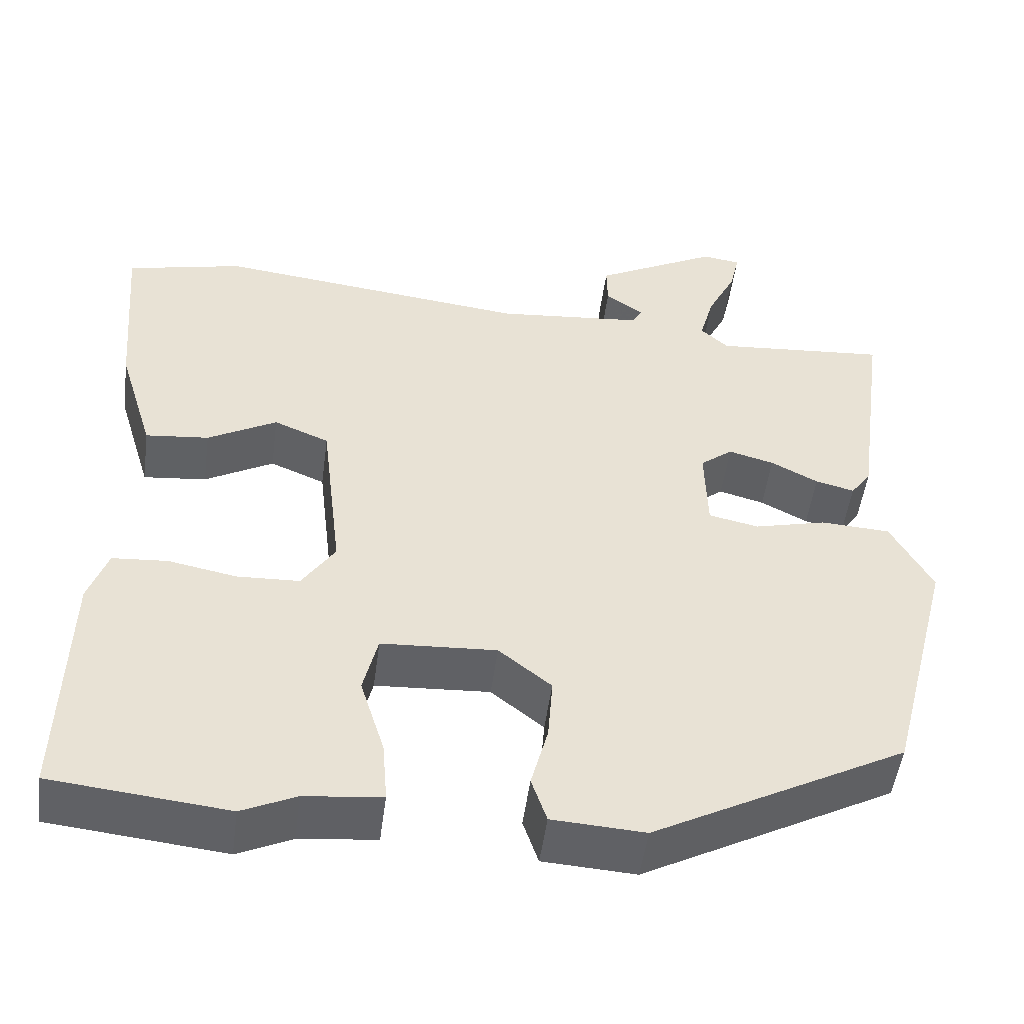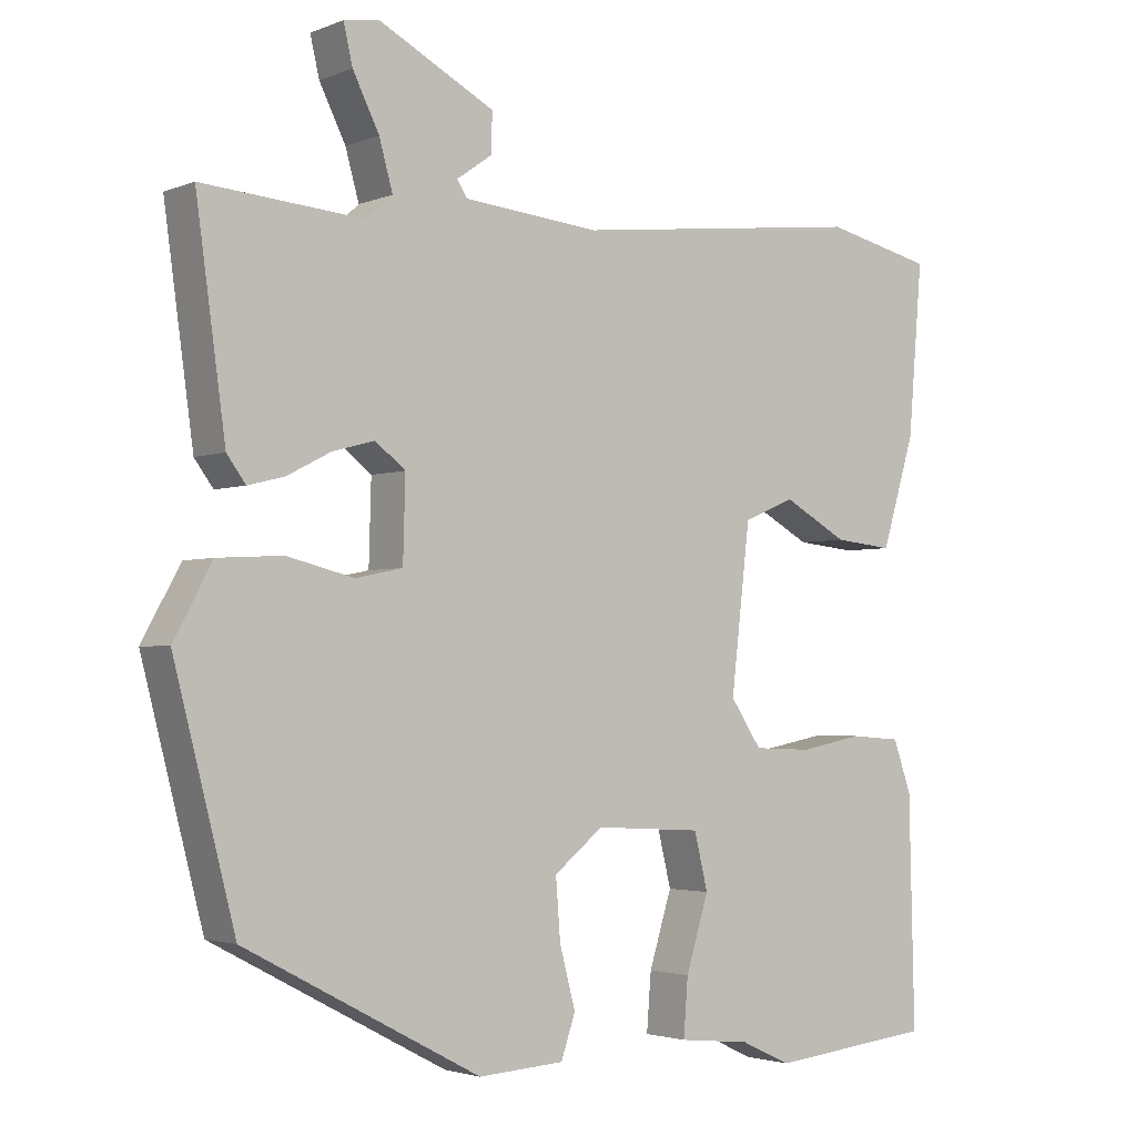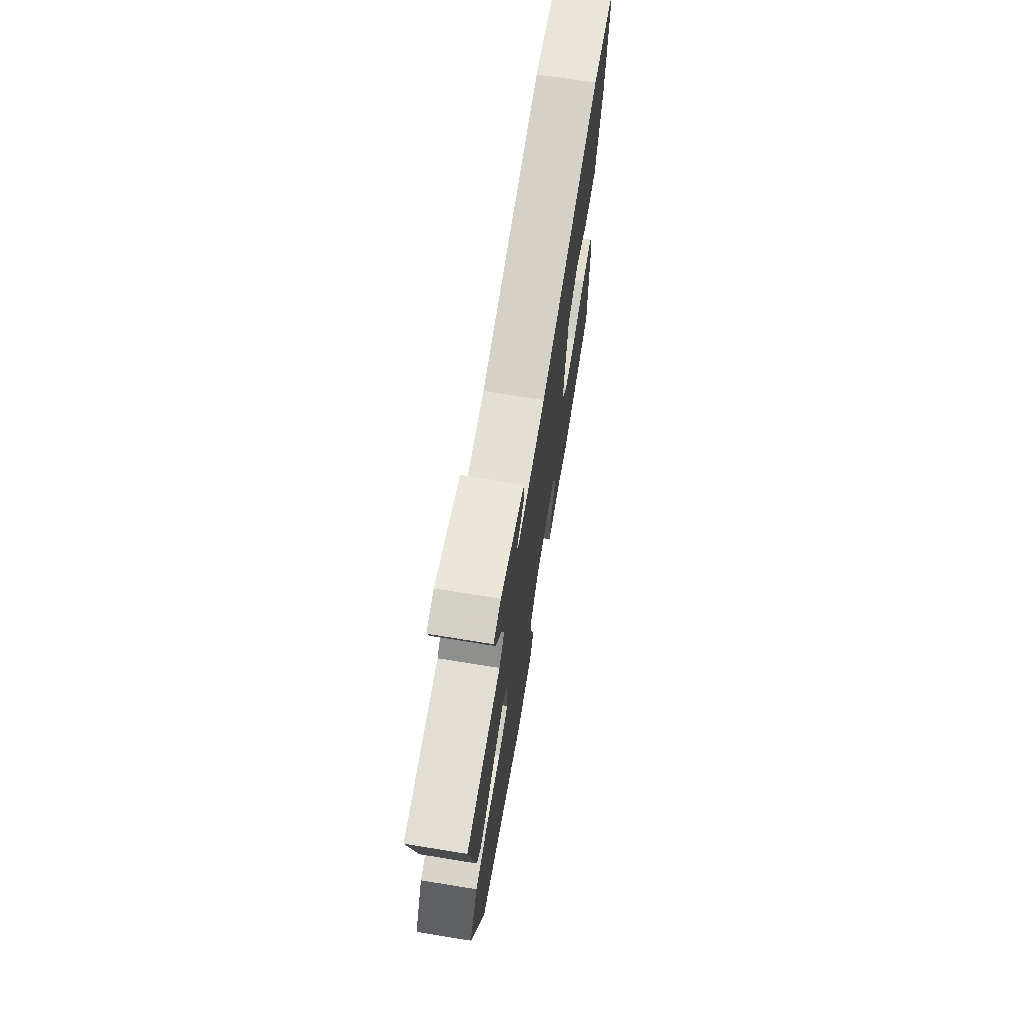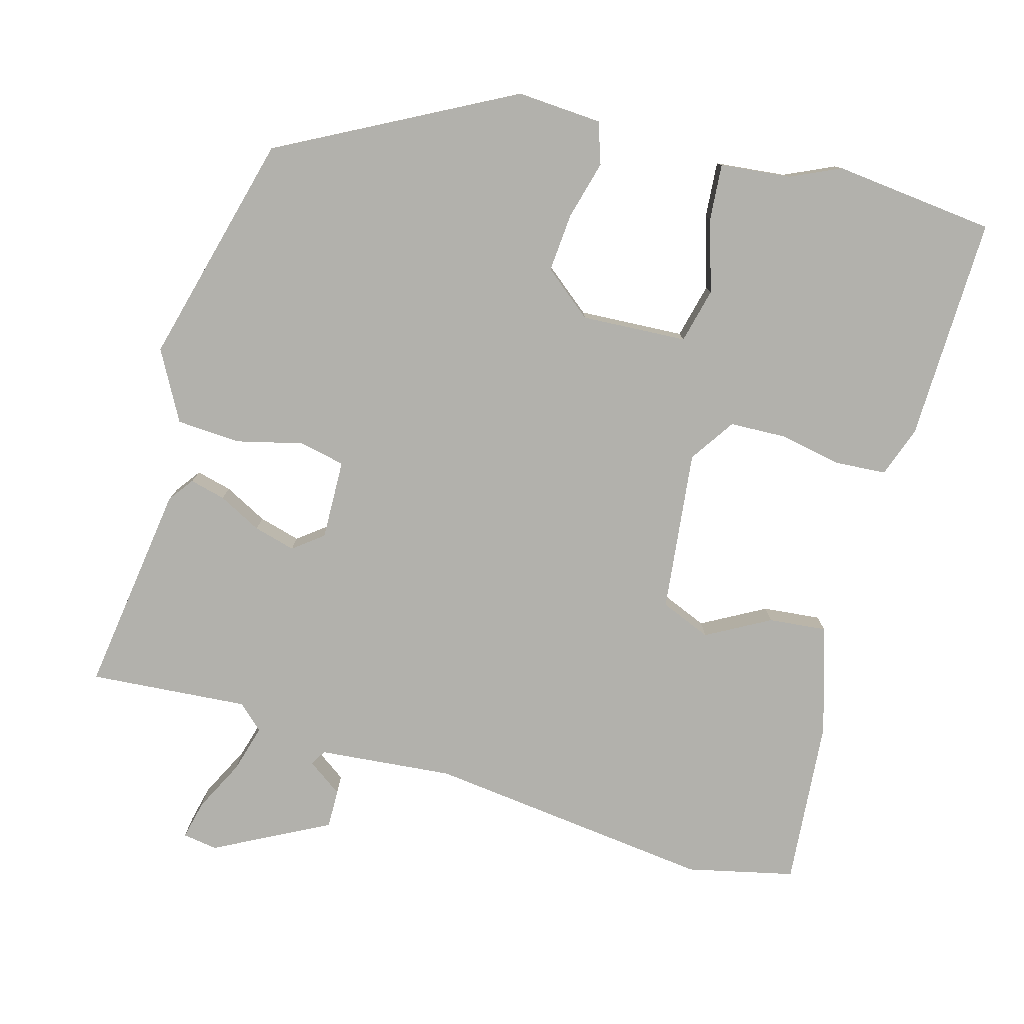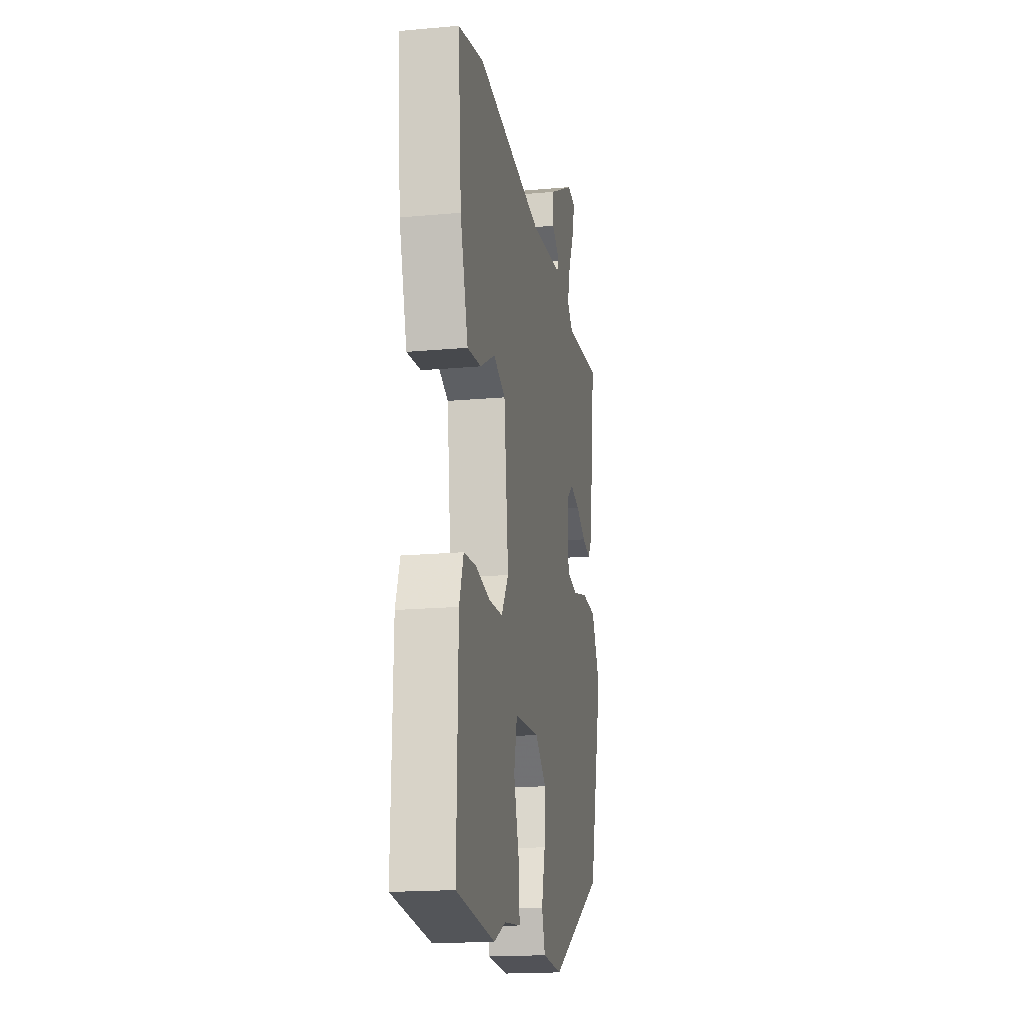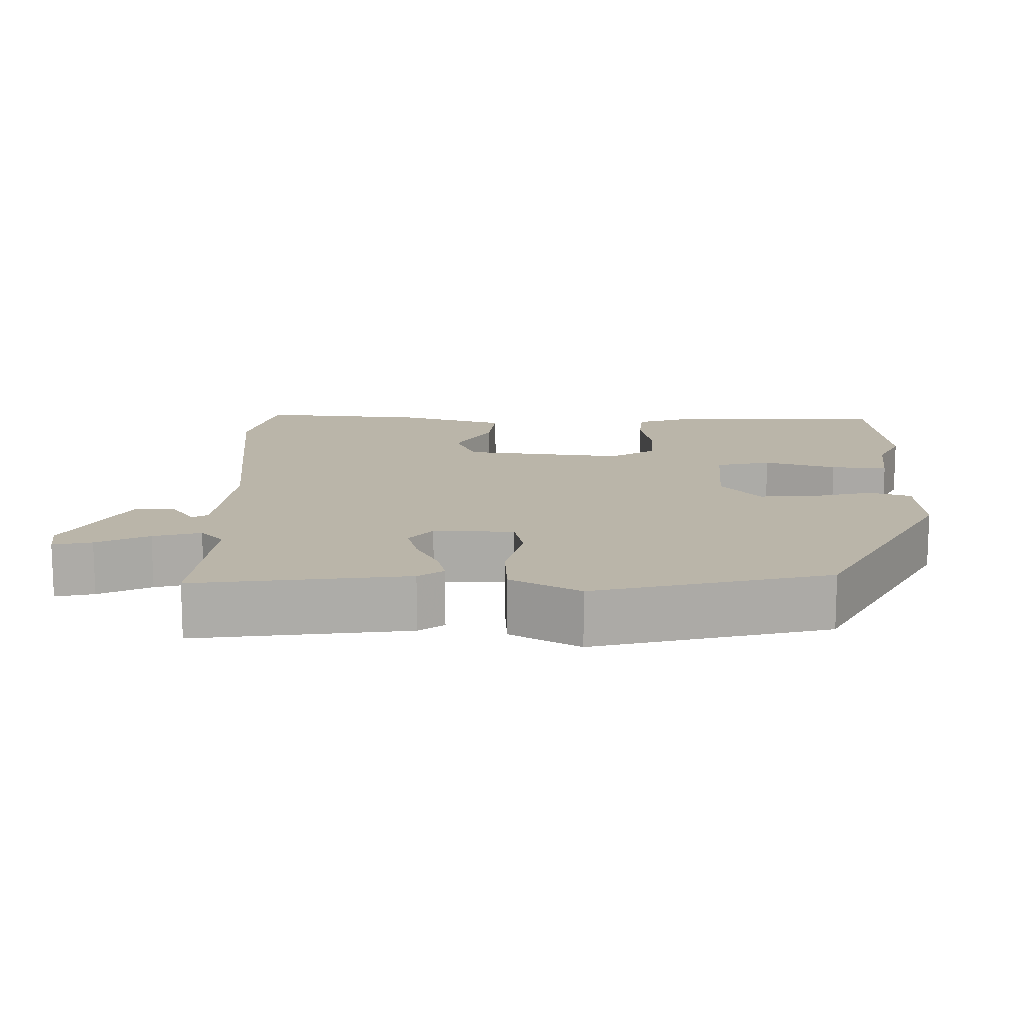
<metadata>
{"format":"obj","ext":"obj","renderer":"f3d","projection":"perspective","resolution":1024,"background":"white","views":[{"elev":-50.1,"azim":-7.5,"up":"+Z"},{"elev":-2.7,"azim":143.1,"up":"+Z"},{"elev":71.9,"azim":99.2,"up":"+Z"},{"elev":-78.9,"azim":164.3,"up":"+Y"},{"elev":-18.0,"azim":-79.9,"up":"+Z"},{"elev":13.7,"azim":91.2,"up":"+Y"}]}
</metadata>
<code>
v -0.323 0.07 -0.519
v -0.54 0.07 -0.496
v -0.533 0.07 -0.194
v -0.509 0.07 -0.126
v -0.441 0.07 -0.121
v -0.357 0.07 -0.137
v -0.28 0.07 -0.134
v -0.239 0.07 -0.073
v -0.264 0.07 0.144
v -0.332 0.07 0.172
v -0.417 0.07 0.125
v -0.495 0.07 0.117
v -0.539 0.07 0.262
v -0.558 0.07 0.487
v -0.414 0.07 0.52
v -0.027 0.07 0.475
v 0.154 0.07 0.492
v 0.167 0.07 0.513
v 0.12 0.07 0.546
v 0.119 0.07 0.598
v 0.272 0.07 0.678
v 0.319 0.07 0.671
v 0.307 0.07 0.619
v 0.272 0.07 0.549
v 0.254 0.07 0.485
v 0.288 0.07 0.454
v 0.502 0.07 0.471
v 0.463 0.07 0.187
v 0.438 0.07 0.153
v 0.39 0.07 0.165
v 0.332 0.07 0.195
v 0.276 0.07 0.21
v 0.236 0.07 0.179
v 0.239 0.07 0.071
v 0.301 0.07 0.058
v 0.39 0.07 0.08
v 0.476 0.07 0.075
v 0.527 0.07 -0.018
v 0.446 0.07 -0.331
v 0.134 0.07 -0.496
v 0.02 0.07 -0.489
v 0.001 0.07 -0.433
v 0.022 0.07 -0.354
v 0.028 0.07 -0.275
v -0.037 0.07 -0.223
v -0.179 0.07 -0.231
v -0.197 0.07 -0.305
v -0.167 0.07 -0.402
v -0.161 0.07 -0.478
v -0.256 0.07 -0.488
v -0.323 0 -0.519
v -0.54 0 -0.496
v -0.533 0 -0.194
v -0.509 0 -0.126
v -0.441 0 -0.121
v -0.357 0 -0.137
v -0.28 0 -0.134
v -0.239 0 -0.073
v -0.264 0 0.144
v -0.332 0 0.172
v -0.417 0 0.125
v -0.495 0 0.117
v -0.539 0 0.262
v -0.558 0 0.487
v -0.414 0 0.52
v -0.027 0 0.475
v 0.154 0 0.492
v 0.167 0 0.513
v 0.12 0 0.546
v 0.119 0 0.598
v 0.272 0 0.678
v 0.319 0 0.671
v 0.307 0 0.619
v 0.272 0 0.549
v 0.254 0 0.485
v 0.288 0 0.454
v 0.502 0 0.471
v 0.463 0 0.187
v 0.438 0 0.153
v 0.39 0 0.165
v 0.332 0 0.195
v 0.276 0 0.21
v 0.236 0 0.179
v 0.239 0 0.071
v 0.301 0 0.058
v 0.39 0 0.08
v 0.476 0 0.075
v 0.527 0 -0.018
v 0.446 0 -0.331
v 0.134 0 -0.496
v 0.02 0 -0.489
v 0.001 0 -0.433
v 0.022 0 -0.354
v 0.028 0 -0.275
v -0.037 0 -0.223
v -0.179 0 -0.231
v -0.197 0 -0.305
v -0.167 0 -0.402
v -0.161 0 -0.478
v -0.256 0 -0.488
f 47 48 49 50
f 4 5 6
f 3 4 6
f 2 3 6
f 1 2 6
f 50 1 6
f 47 50 6
f 46 47 6
f 45 46 6 7
f 41 42 43
f 40 41 43
f 39 40 43
f 38 39 43
f 37 38 43
f 36 37 43
f 35 36 43
f 34 35 43 44
f 33 34 44 45
f 29 30 31
f 28 29 31
f 27 28 31
f 26 27 31
f 25 26 31 32
f 22 23 24
f 21 22 24
f 20 21 24
f 19 20 24
f 18 19 24
f 17 18 24 25
f 25 32 33
f 17 25 33
f 16 17 33
f 14 15 16
f 13 14 16
f 12 13 16
f 11 12 16
f 10 11 16
f 33 45 7 8
f 9 10 16 33
f 8 9 33
f 100 99 98 97
f 56 55 54
f 56 54 53
f 56 53 52
f 56 52 51
f 56 51 100
f 56 100 97
f 56 97 96
f 57 56 96 95
f 93 92 91
f 93 91 90
f 93 90 89
f 93 89 88
f 93 88 87
f 93 87 86
f 93 86 85
f 94 93 85 84
f 95 94 84 83
f 81 80 79
f 81 79 78
f 81 78 77
f 81 77 76
f 82 81 76 75
f 74 73 72
f 74 72 71
f 74 71 70
f 74 70 69
f 74 69 68
f 75 74 68 67
f 83 82 75
f 83 75 67
f 83 67 66
f 66 65 64
f 66 64 63
f 66 63 62
f 66 62 61
f 66 61 60
f 58 57 95 83
f 83 66 60 59
f 83 59 58
f 1 51 52 2
f 2 52 53 3
f 3 53 54 4
f 4 54 55 5
f 5 55 56 6
f 6 56 57 7
f 7 57 58 8
f 8 58 59 9
f 9 59 60 10
f 10 60 61 11
f 11 61 62 12
f 12 62 63 13
f 13 63 64 14
f 14 64 65 15
f 15 65 66 16
f 16 66 67 17
f 17 67 68 18
f 18 68 69 19
f 19 69 70 20
f 20 70 71 21
f 21 71 72 22
f 22 72 73 23
f 23 73 74 24
f 24 74 75 25
f 25 75 76 26
f 26 76 77 27
f 27 77 78 28
f 28 78 79 29
f 29 79 80 30
f 30 80 81 31
f 31 81 82 32
f 32 82 83 33
f 33 83 84 34
f 34 84 85 35
f 35 85 86 36
f 36 86 87 37
f 37 87 88 38
f 38 88 89 39
f 39 89 90 40
f 40 90 91 41
f 41 91 92 42
f 42 92 93 43
f 43 93 94 44
f 44 94 95 45
f 45 95 96 46
f 46 96 97 47
f 47 97 98 48
f 48 98 99 49
f 49 99 100 50
f 50 100 51 1

</code>
